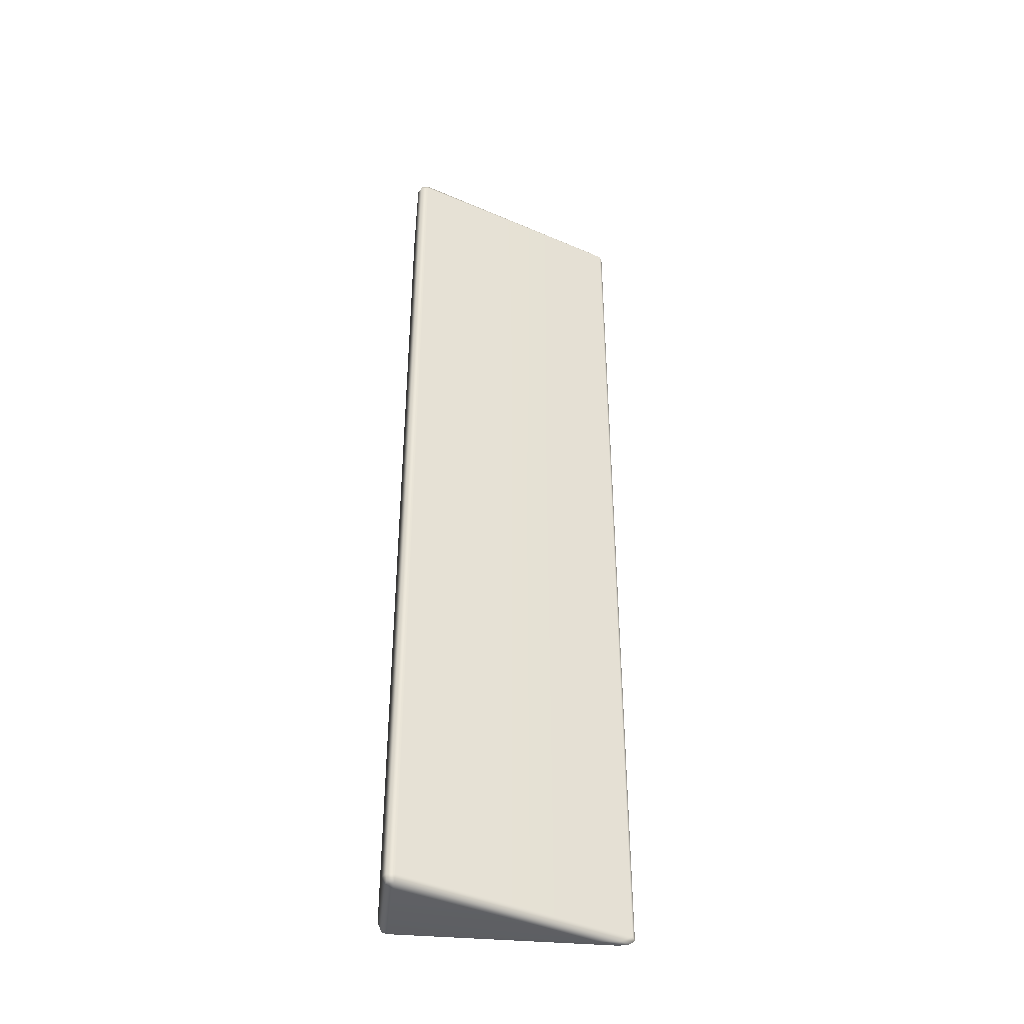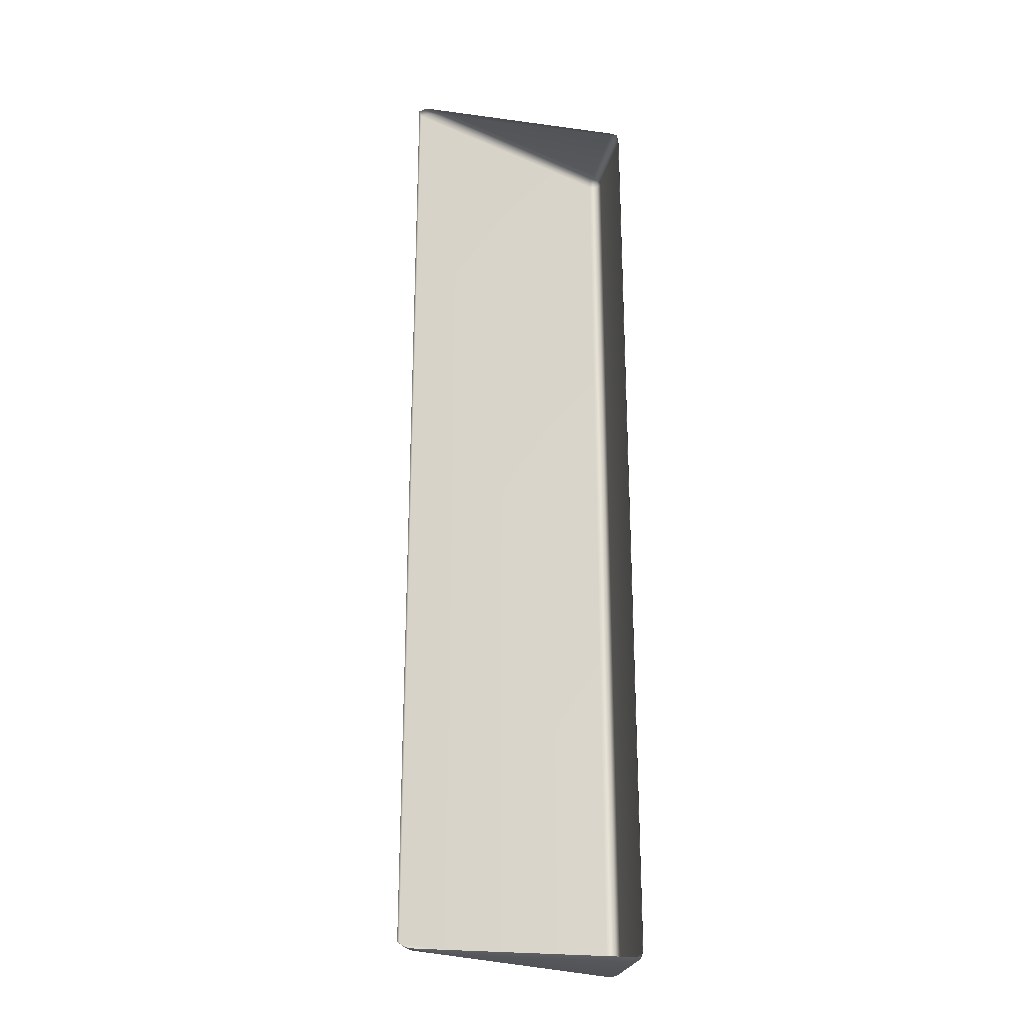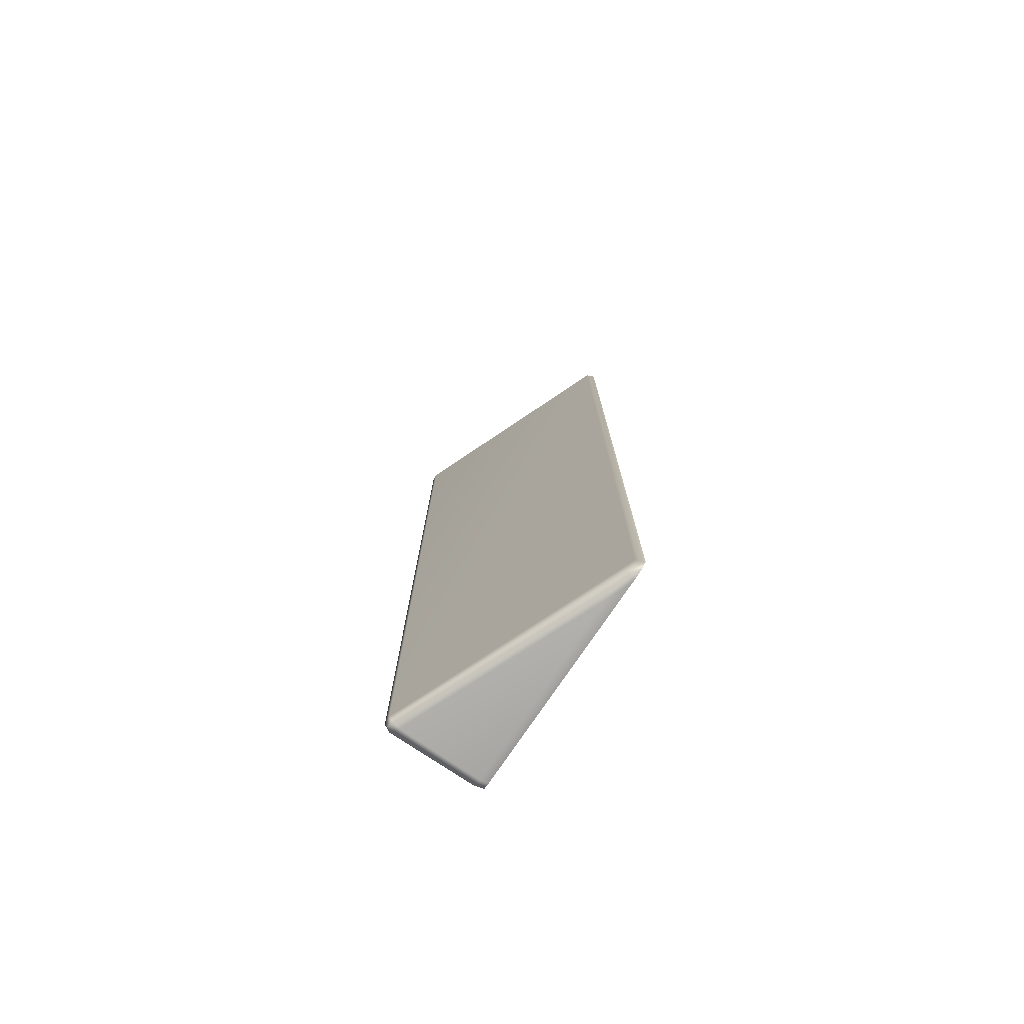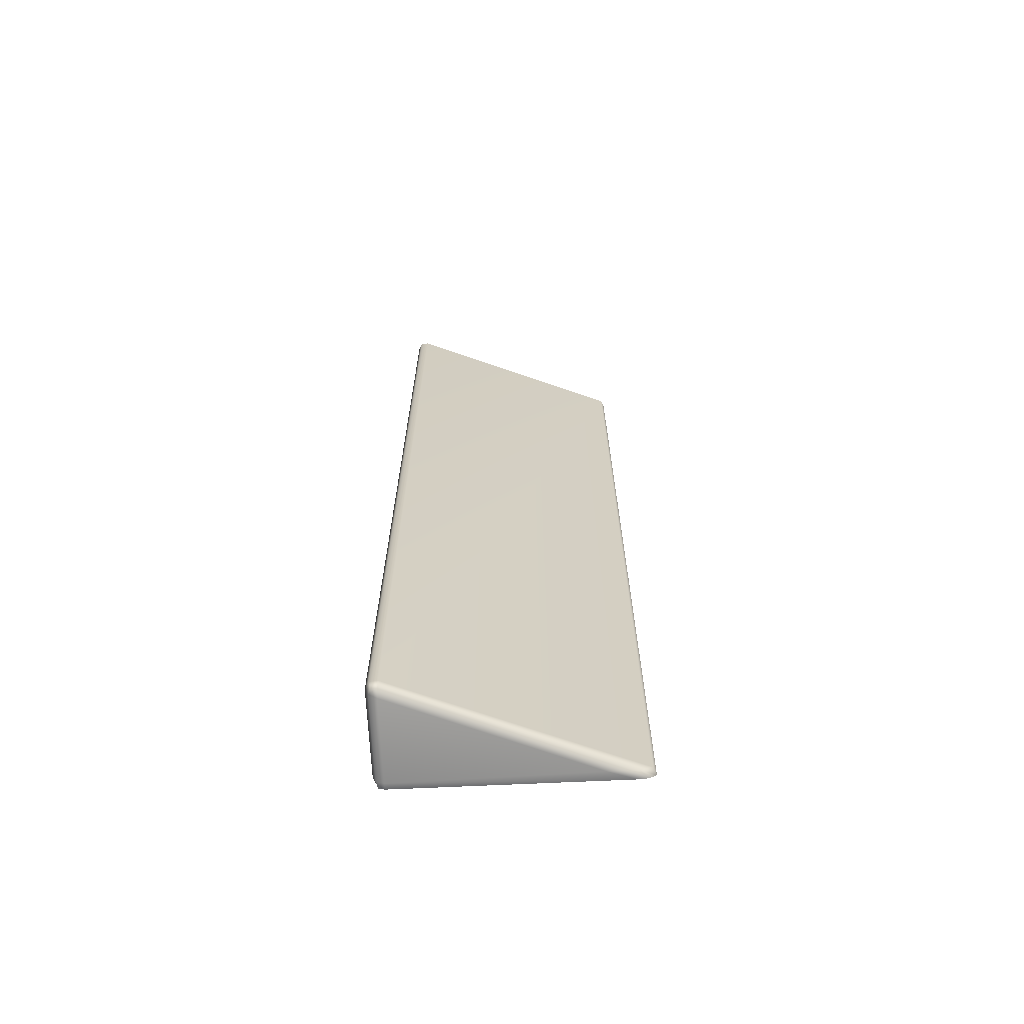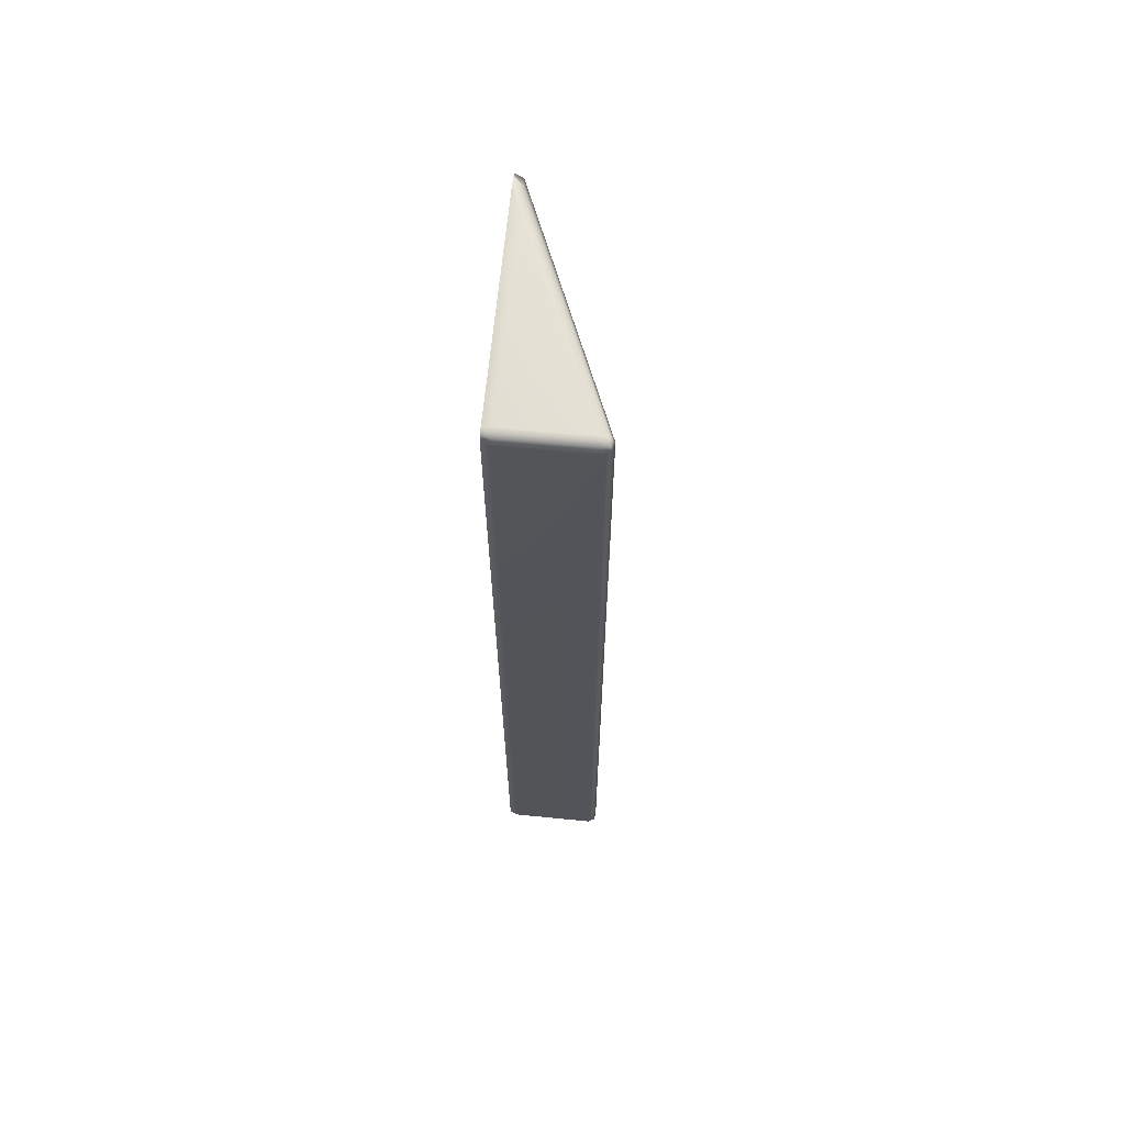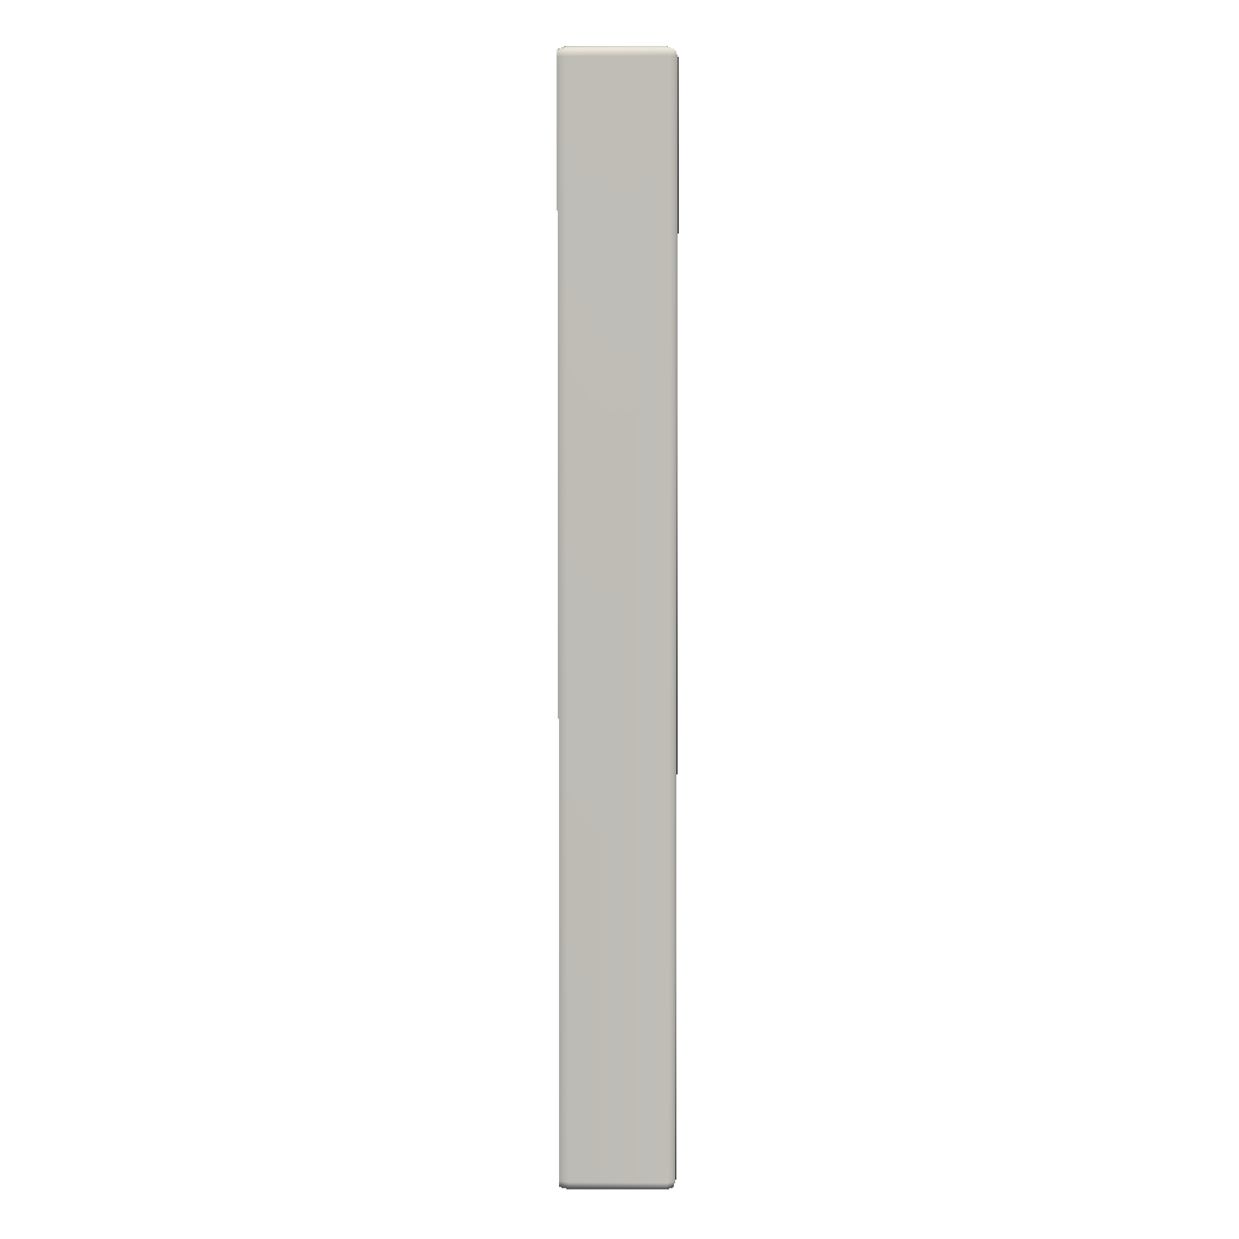
<metadata>
{"format":"obj","ext":"obj","renderer":"f3d","projection":"perspective","resolution":1024,"background":"white","views":[{"elev":-40.9,"azim":174.4,"up":"+Z"},{"elev":-25.0,"azim":-12.1,"up":"+Z"},{"elev":-76.6,"azim":-124.0,"up":"+Z"},{"elev":-67.6,"azim":-177.2,"up":"+Z"},{"elev":66.1,"azim":95.6,"up":"+Z"},{"elev":4.8,"azim":90.7,"up":"+Z"}]}
</metadata>
<code>
g ENV_S05_FB_StepsRamp_MO
v 4.895 4.576 3.595
v 4.882 4.576 3.651
v 4.895 4.648 3.664
v 4.923 4.648 3.596
v 4.895 4.576 -5.21
v 4.923 5.433 3.599
v 4.893 5.425 3.665
v 4.923 4.648 -5.211
v 4.888 5.499 3.599
v 4.876 5.482 3.653
v 4.895 4.648 -5.279
v 4.883 4.576 -5.267
v 4.893 5.425 -5.28
v 4.923 5.433 -5.214
v 4.888 5.499 -5.214
v 4.876 5.482 -5.268
v 4.817 5.476 3.665
v 4.893 5.425 3.665
v 4.814 5.507 3.599
v 4.818 5.476 -5.28
v 4.893 5.425 -5.28
v 4.814 5.507 -5.214
v 2.721 4.652 3.62
v 4.822 5.4 -5.308
v 4.895 4.648 -5.279
v 4.822 5.4 3.692
v 2.828 4.659 3.672
v 4.826 4.648 3.692
v 4.895 4.648 3.664
v 3.089 4.672 3.692
v 4.827 4.576 3.664
v 4.882 4.576 3.651
v 2.843 4.576 3.672
v 2.752 4.576 3.662
v 2.689 4.576 3.62
v 2.721 4.652 -5.235
v 2.689 4.576 -5.236
v 2.829 4.659 -5.287
v 2.752 4.576 -5.278
v 2.843 4.576 -5.287
v 3.089 4.672 -5.308
v 4.826 4.648 -5.308
v 4.827 4.576 -5.279
v 4.883 4.576 -5.267
g ENV_S05_FB_StepsRamp_MO_0
f 3 2 1
f 4 3 1
f 1 5 4
f 3 4 6
f 7 3 6
f 5 8 4
f 4 8 6
f 6 9 7
f 9 10 7
f 8 5 11
f 5 12 11
f 11 13 8
f 8 14 6
f 13 14 8
f 6 14 9
f 14 13 15
f 14 15 9
f 13 16 15
f 17 10 9
f 18 10 17
f 9 15 19
f 19 17 9
f 15 16 20
f 20 16 21
f 15 22 19
f 22 15 20
f 17 19 23
f 23 19 22
f 24 20 21
f 24 21 25
f 26 18 17
f 27 17 23
f 26 17 27
f 26 28 18
f 28 29 18
f 30 28 26
f 30 26 27
f 28 31 29
f 31 28 30
f 31 32 29
f 33 31 30
f 30 27 33
f 27 34 33
f 35 34 27
f 23 35 27
f 23 36 35
f 36 37 35
f 36 23 22
f 36 38 37
f 38 36 22
f 38 39 37
f 20 38 22
f 40 39 38
f 41 38 20
f 41 40 38
f 24 41 20
f 40 41 42
f 42 41 24
f 43 40 42
f 42 24 25
f 42 25 43
f 25 44 43

</code>
